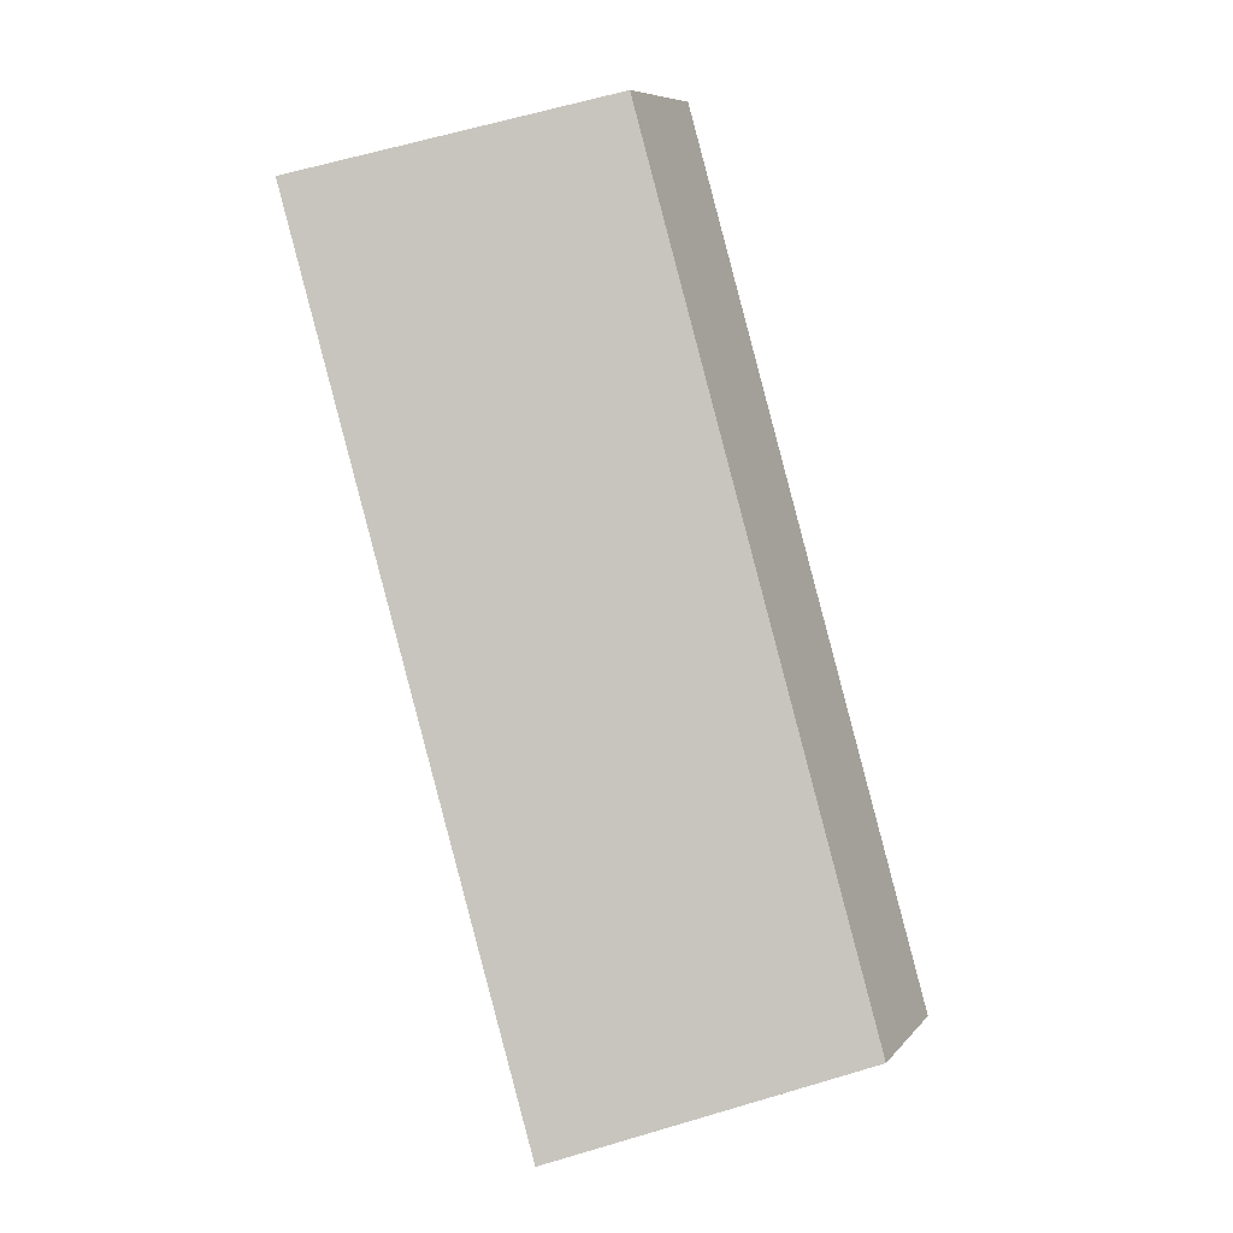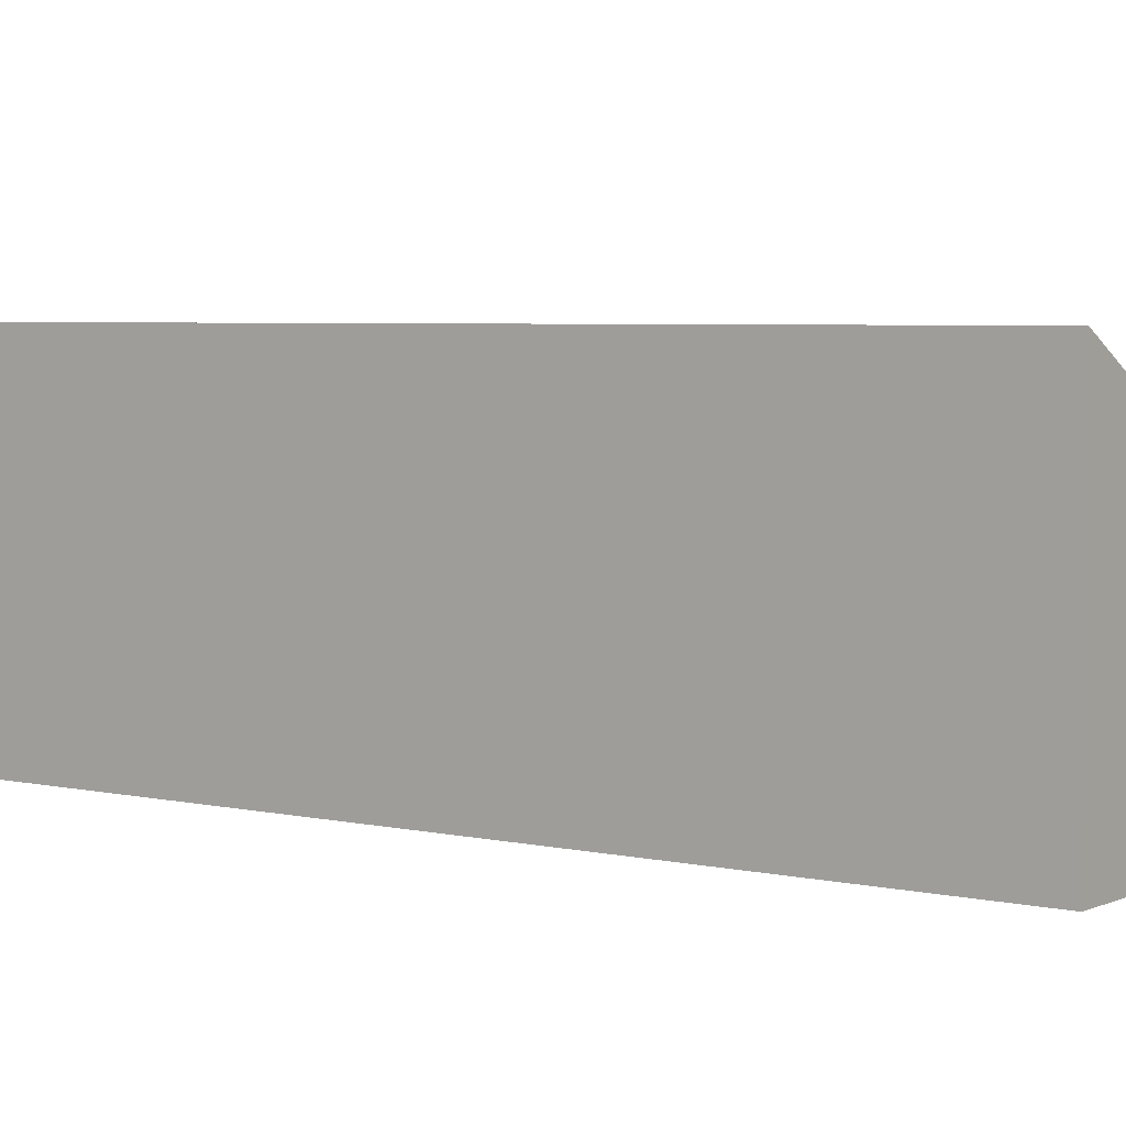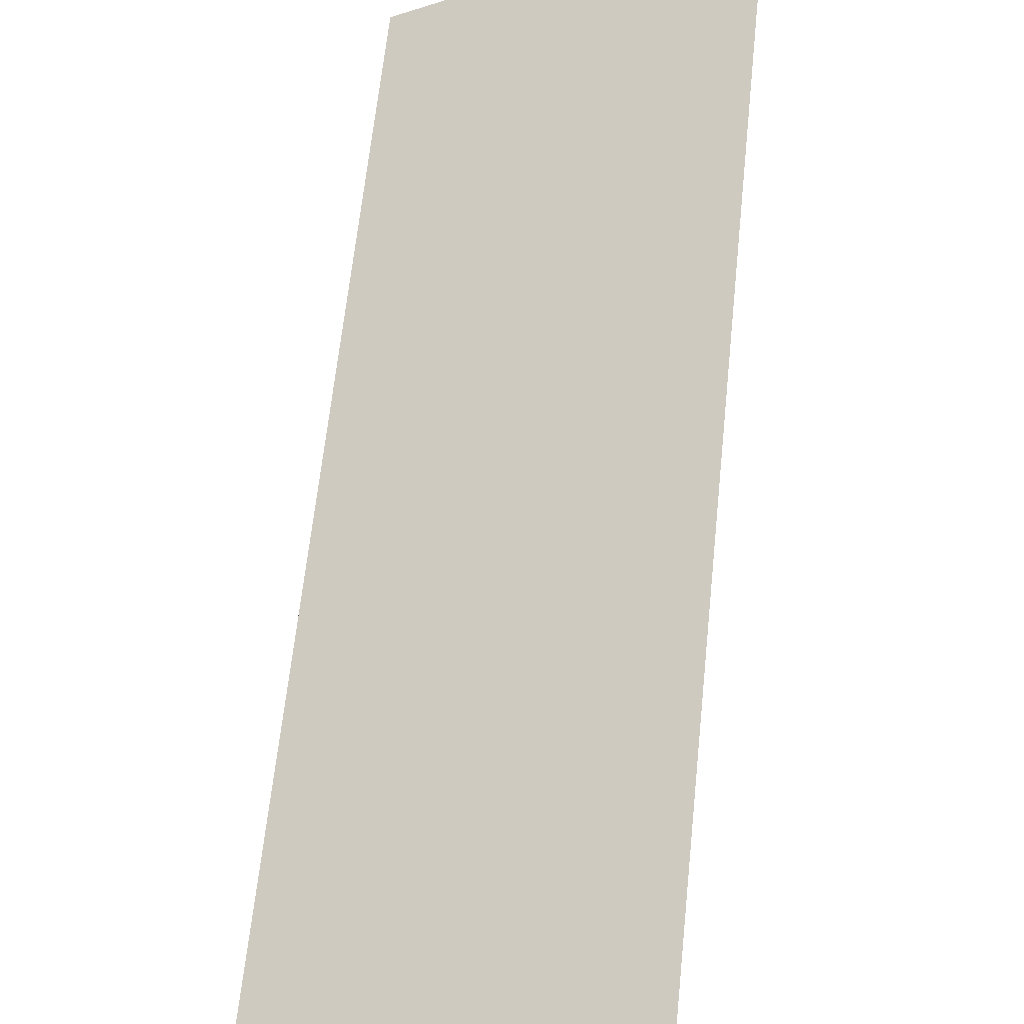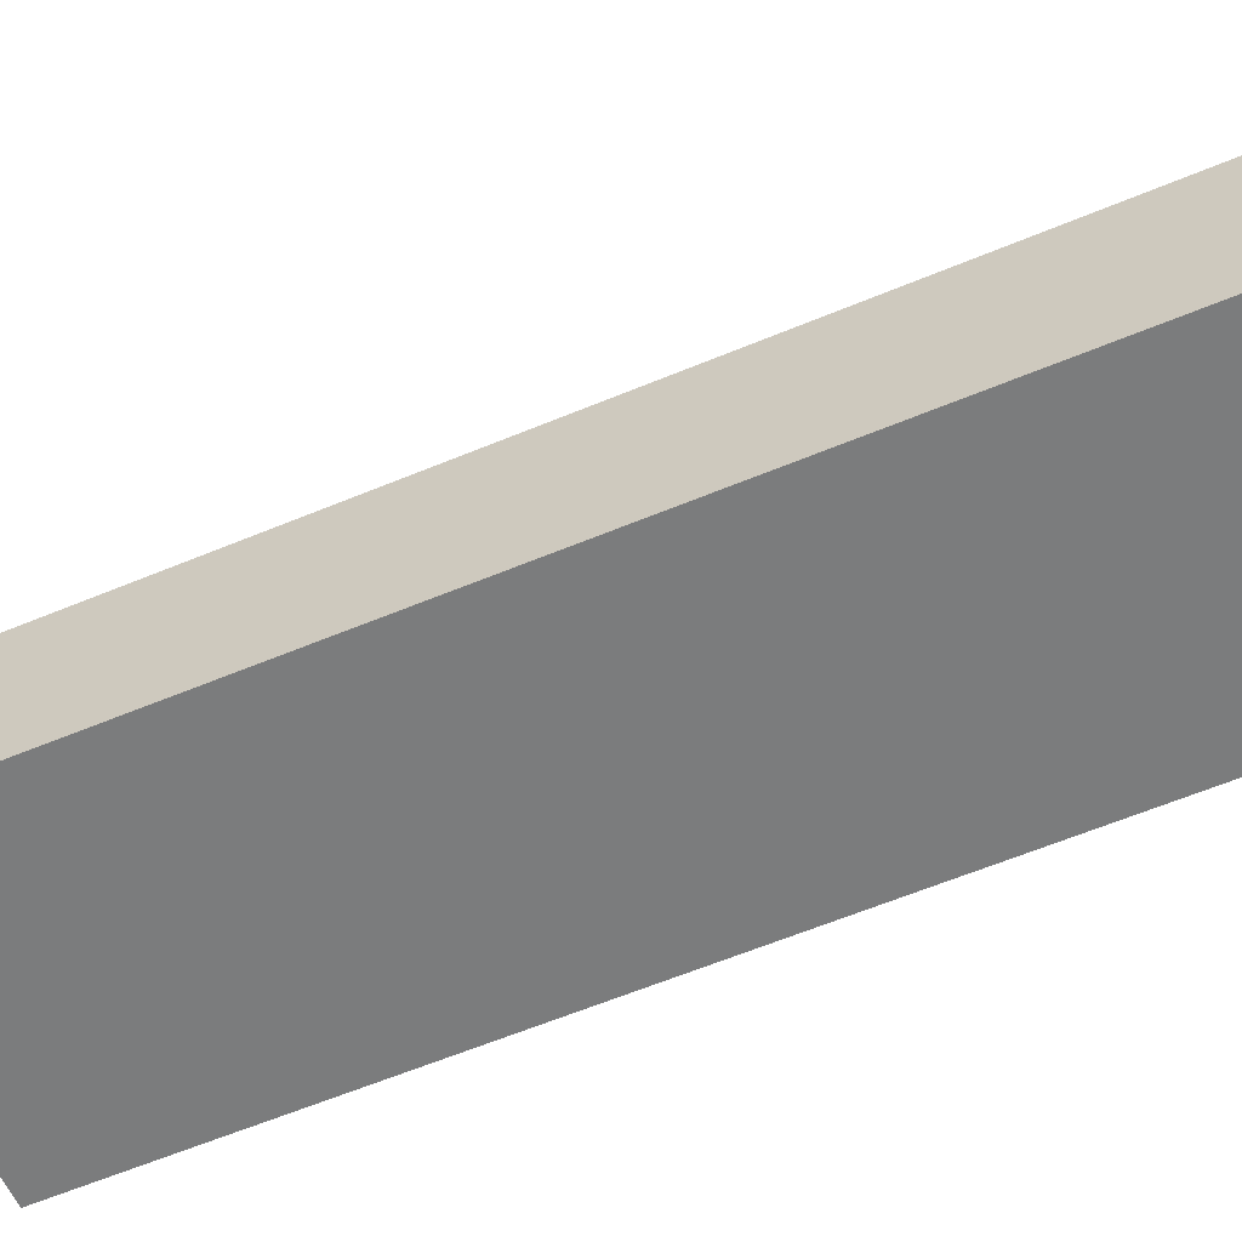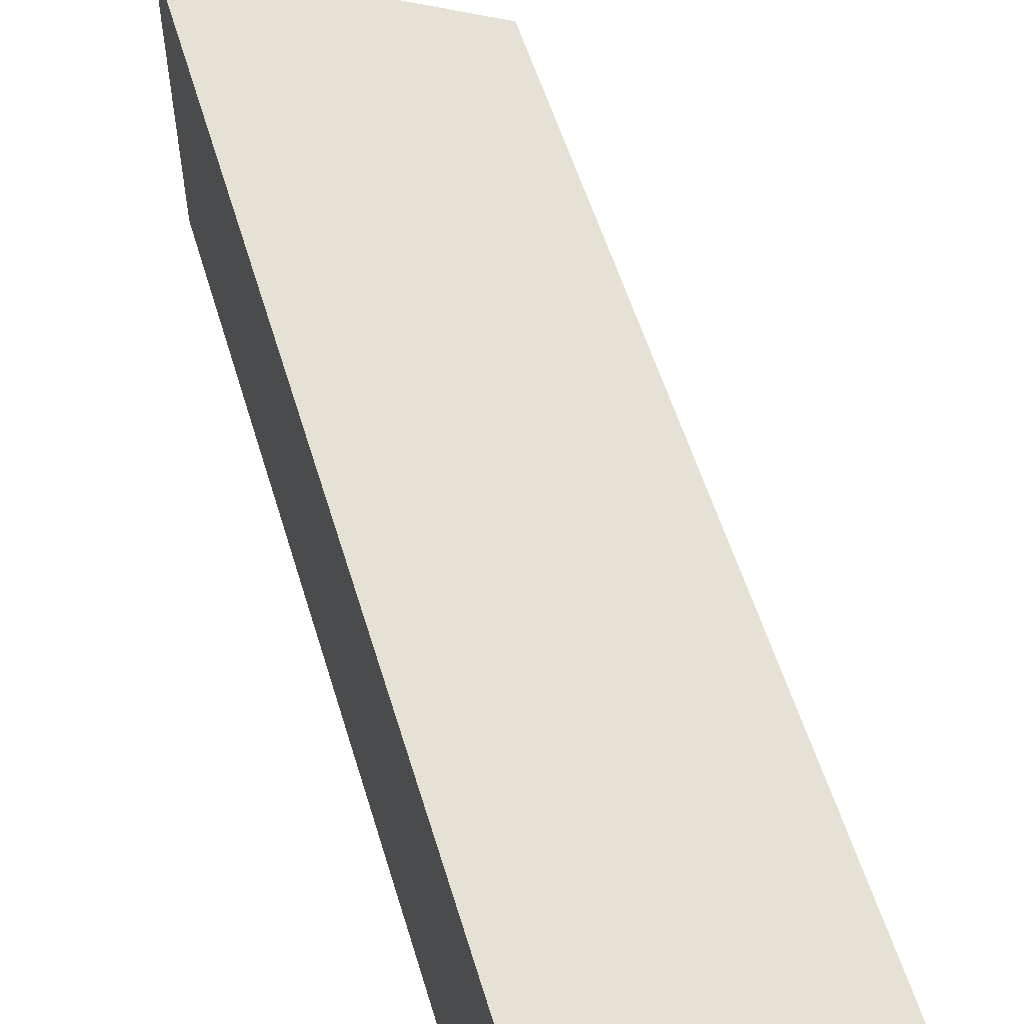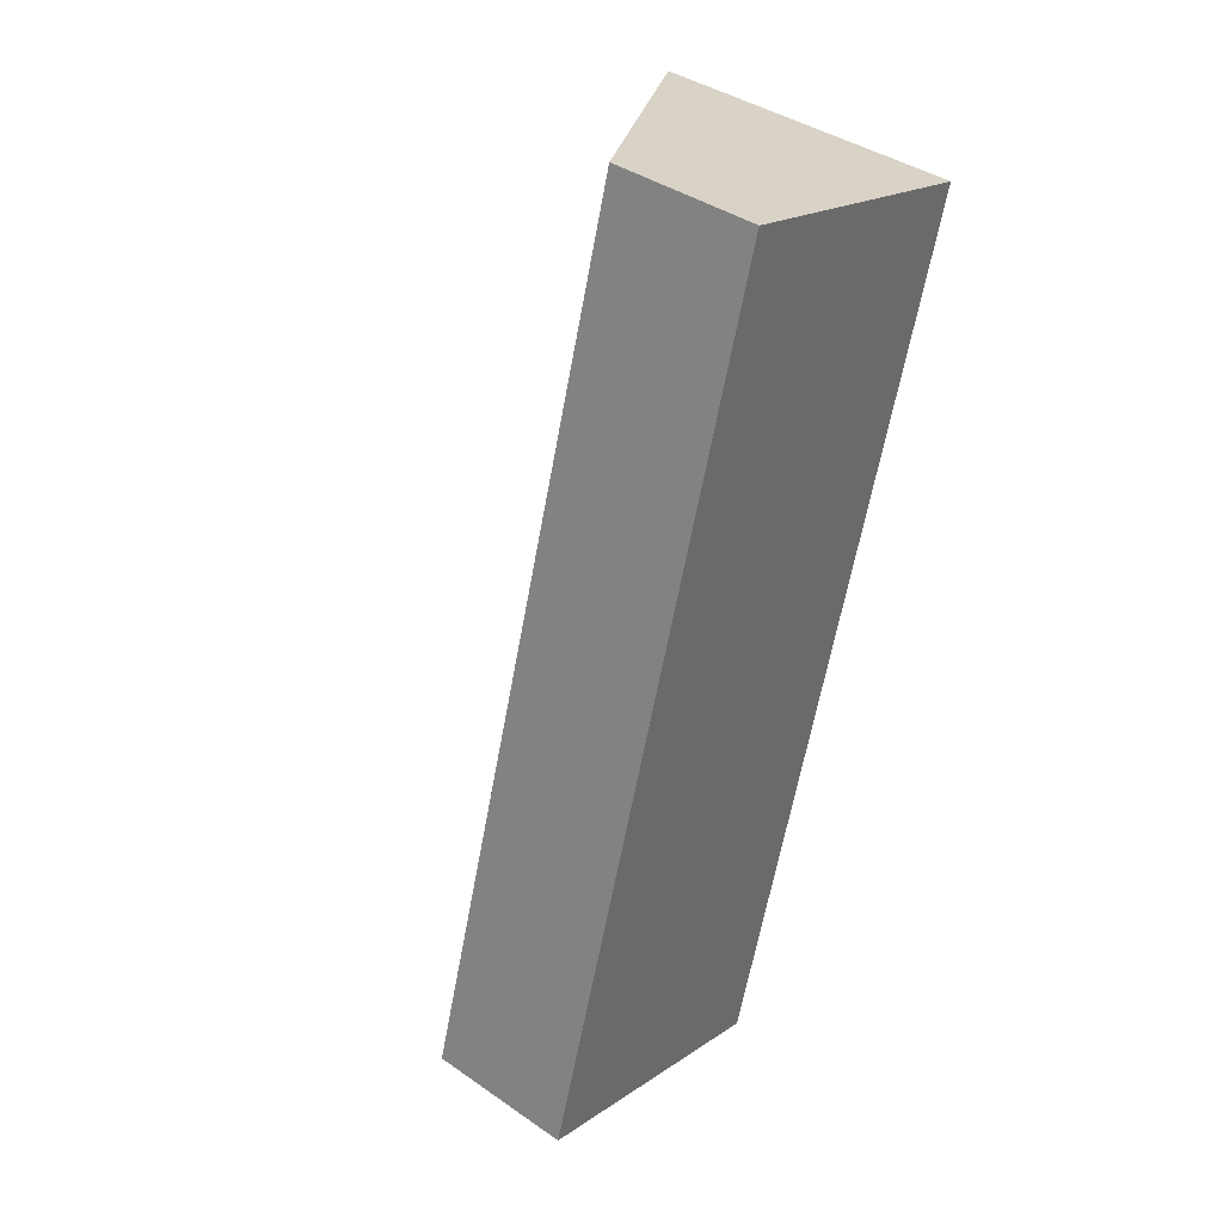
<metadata>
{"format":"obj","ext":"obj","renderer":"f3d","projection":"perspective","resolution":1024,"background":"white","views":[{"elev":8.0,"azim":-158.1,"up":"+Z"},{"elev":4.6,"azim":142.3,"up":"+Y"},{"elev":58.6,"azim":21.6,"up":"+Y"},{"elev":-58.7,"azim":-50.5,"up":"+Y"},{"elev":56.5,"azim":179.1,"up":"+Y"},{"elev":39.8,"azim":-49.4,"up":"+Z"}]}
</metadata>
<code>
v  3.75 4.285 -1.078
v  3.411 2.054 11.87
v  7.101 4.249 10.8
v  2.736 2.055 9.516
v  0 2.054 1.258e-16
v  7.101 -6.616e-16 10.8
v  3.411 -7.265e-16 11.87
v  3.75 6.601e-17 -1.078
v  0 0 0
v  2.736 -5.827e-16 9.516
g defaultobject
f 1 2 3
f 2 1 4
f 4 1 5
f 2 6 3
f 6 2 7
f 3 8 1
f 8 3 6
f 8 5 1
f 5 8 9
f 4 7 2
f 7 4 10
f 10 4 5
f 10 5 9
f 10 6 7
f 6 10 8
f 8 10 9

</code>
